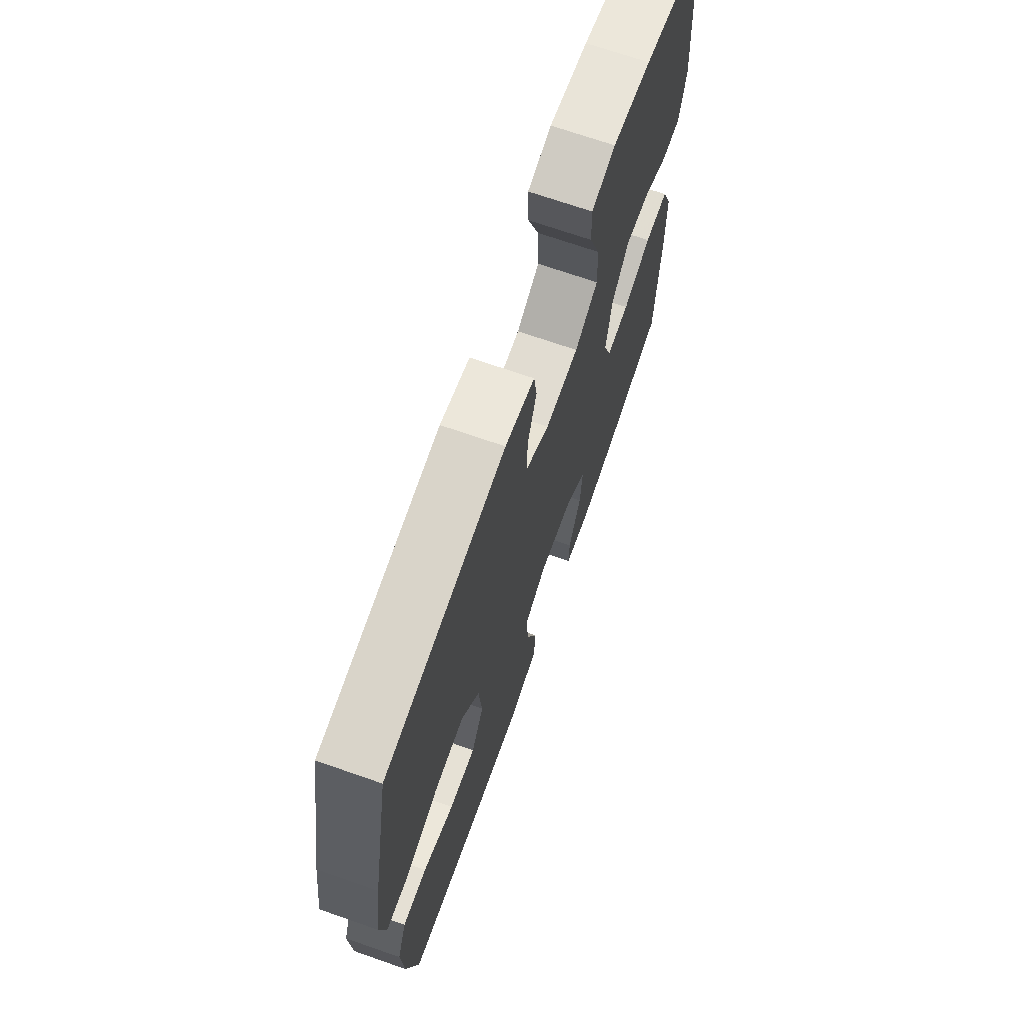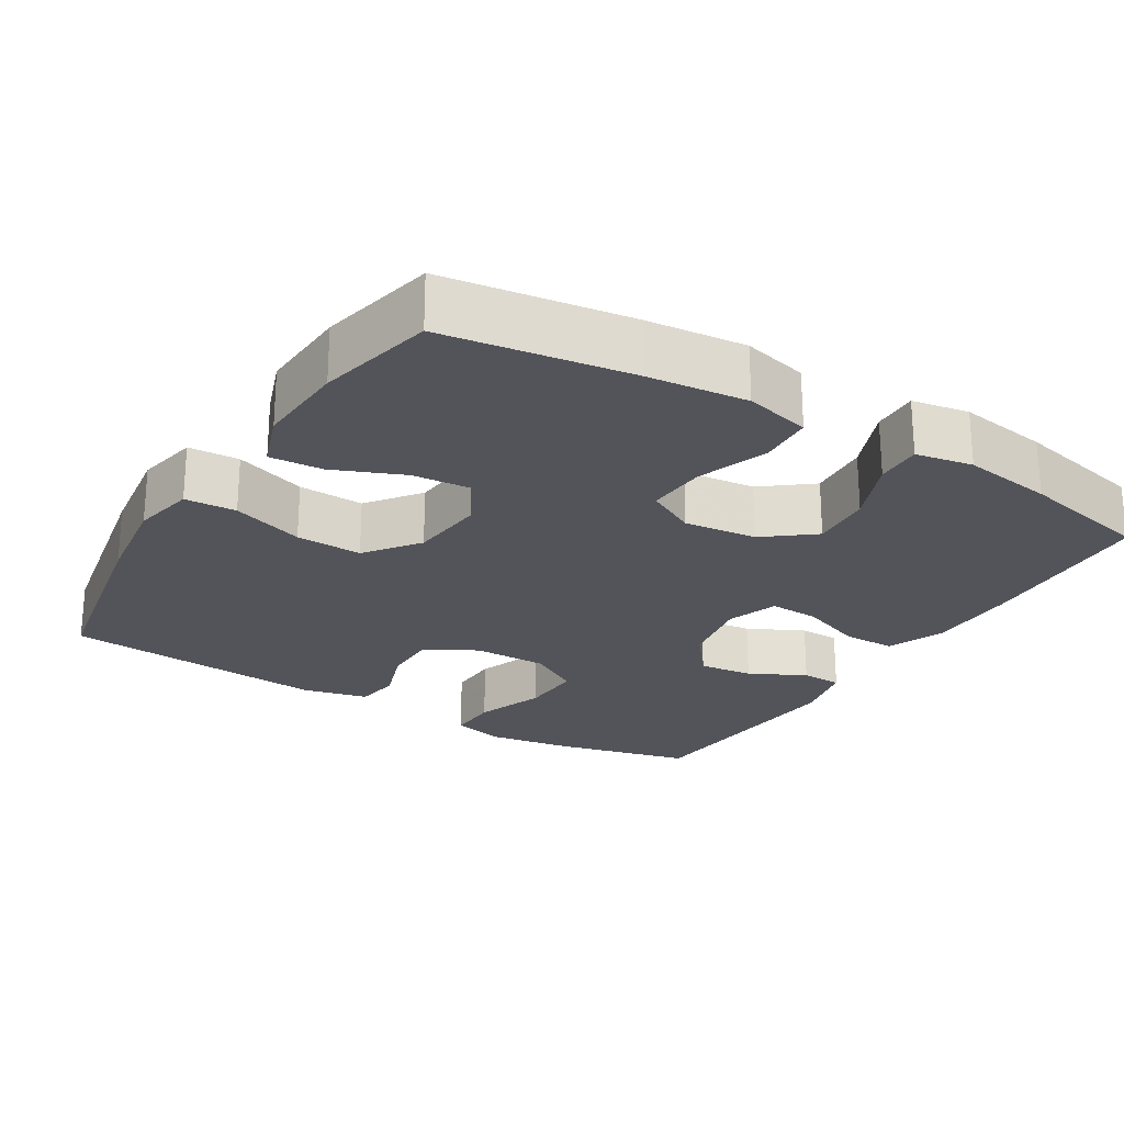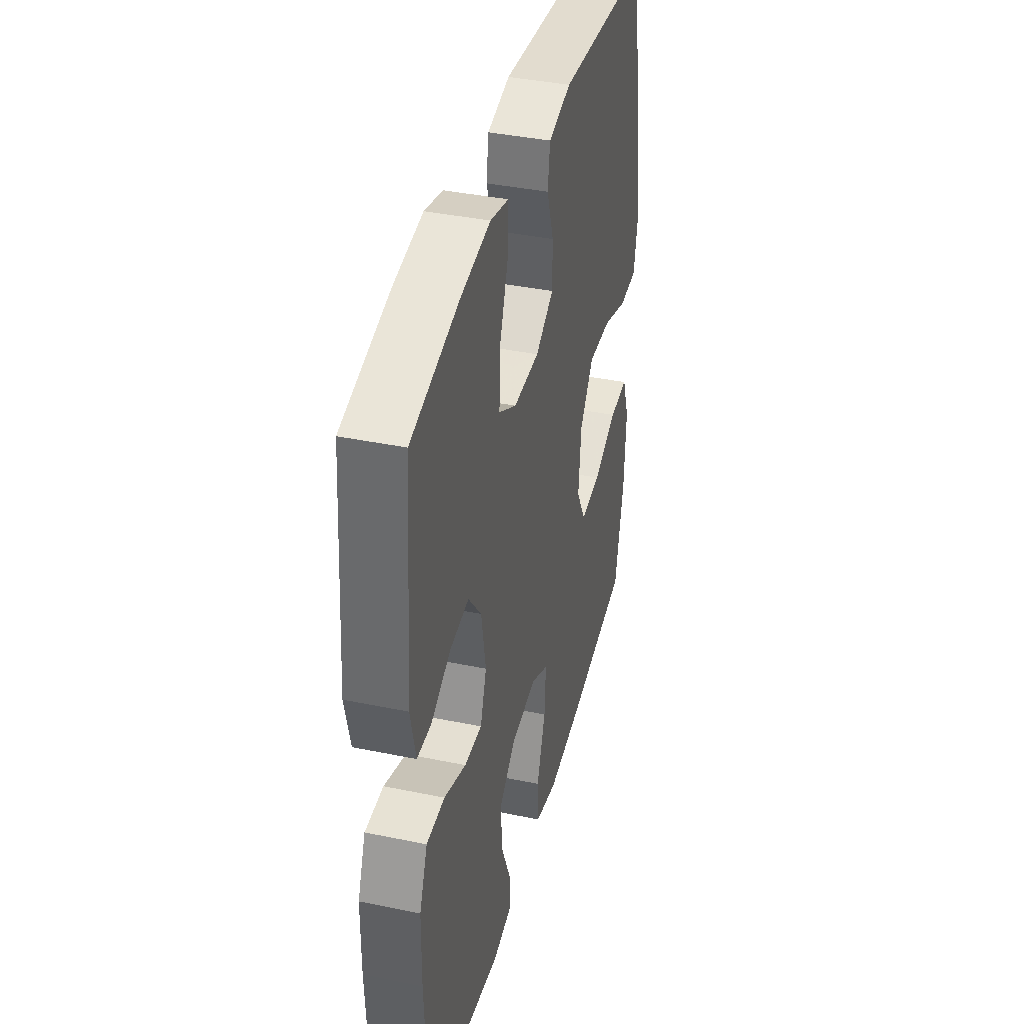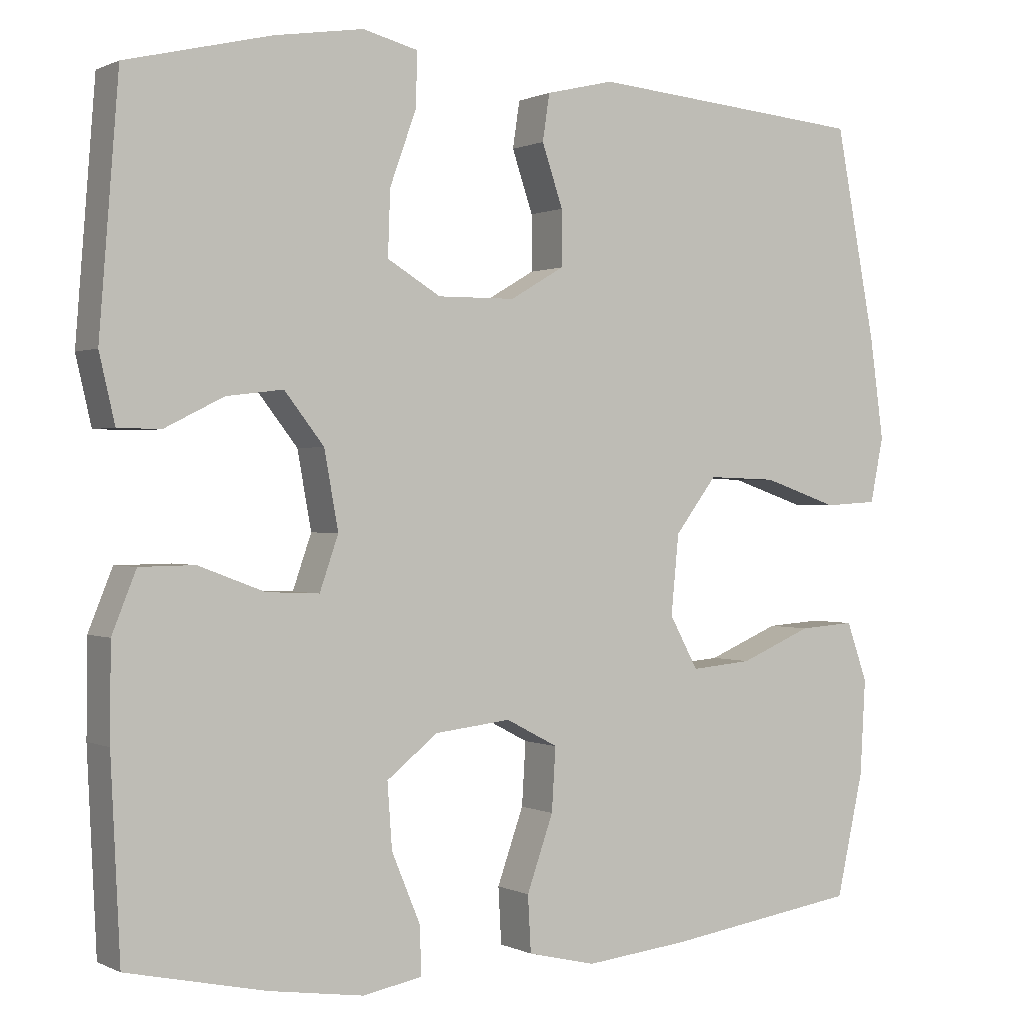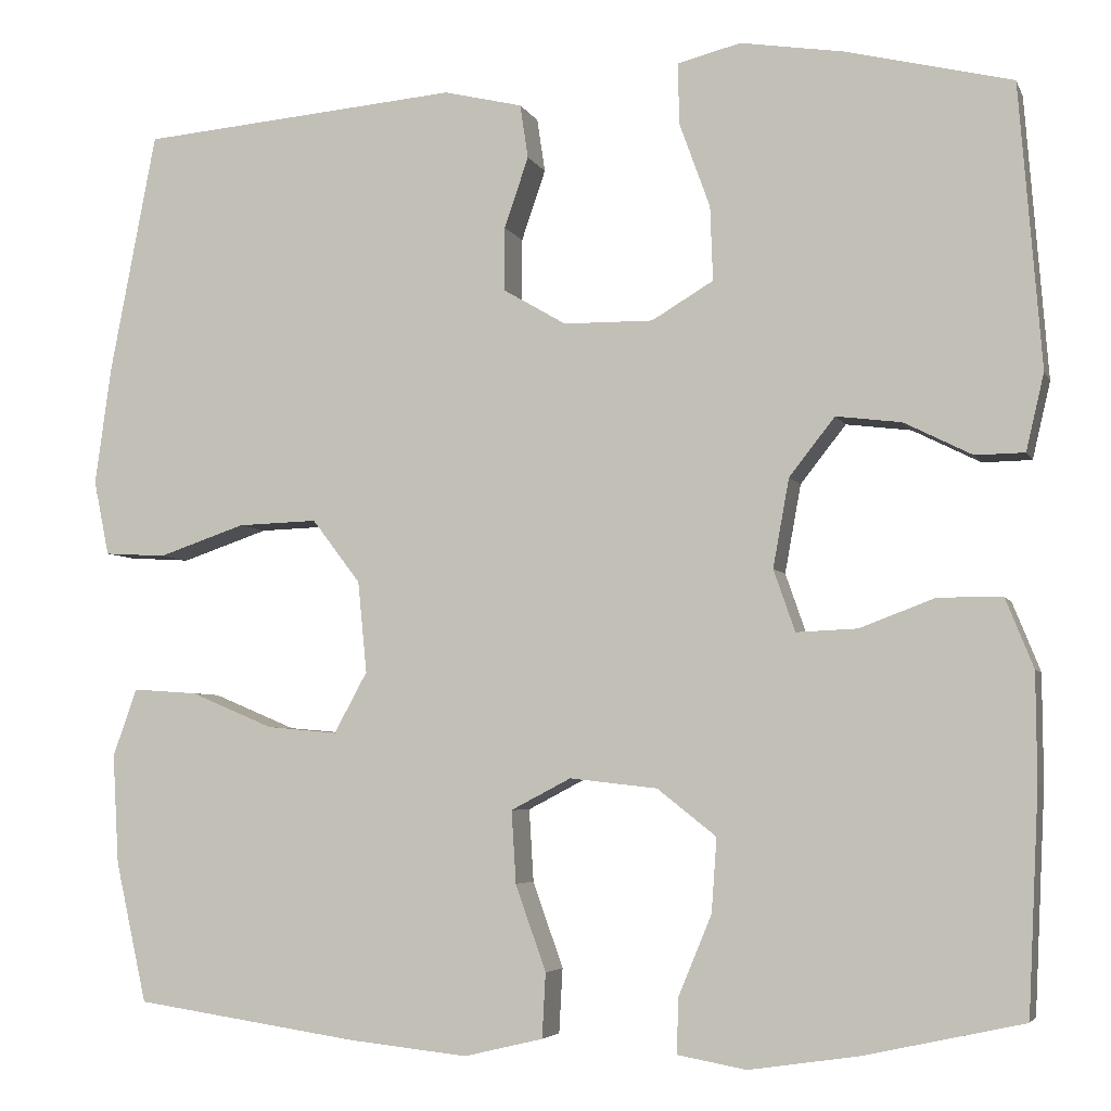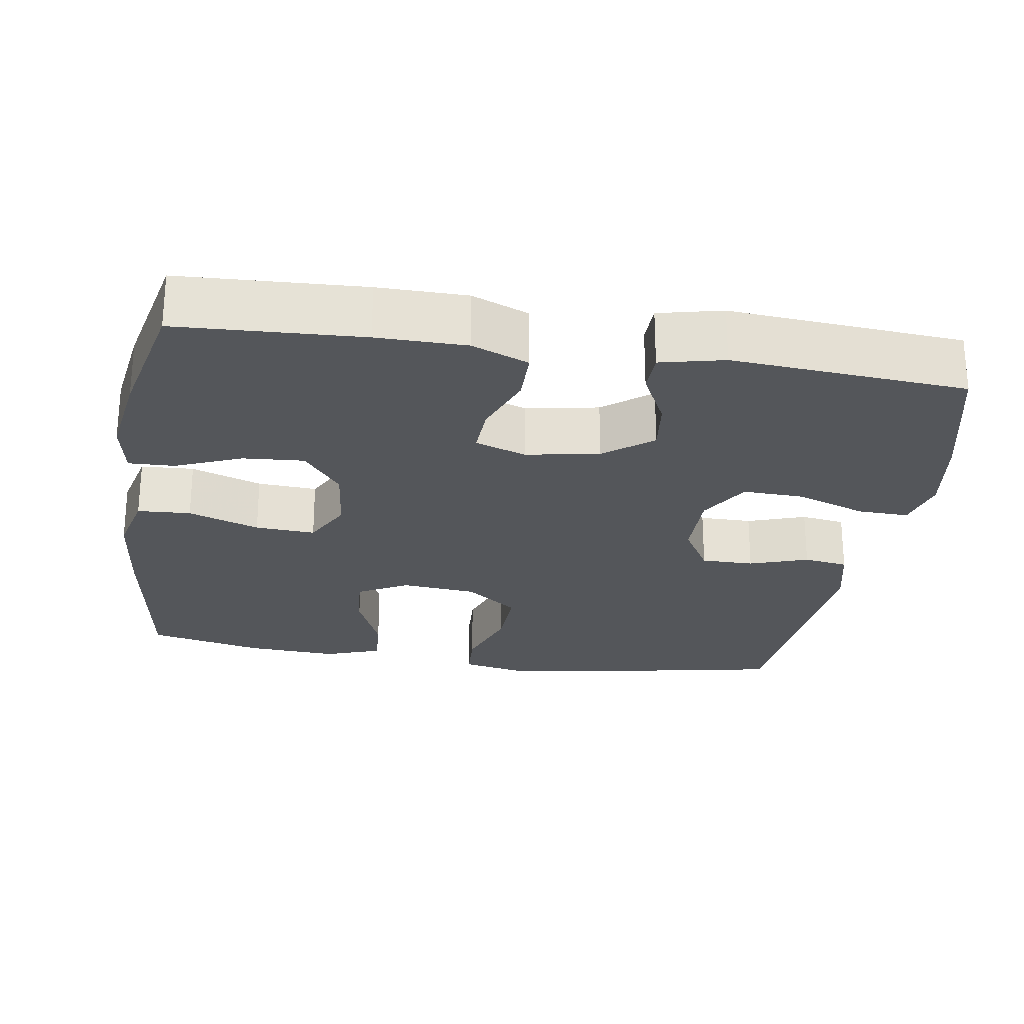
<metadata>
{"format":"obj","ext":"obj","renderer":"f3d","projection":"perspective","resolution":1024,"background":"white","views":[{"elev":69.8,"azim":109.3,"up":"+Z"},{"elev":-23.8,"azim":148.5,"up":"+Y"},{"elev":39.2,"azim":-75.5,"up":"+Z"},{"elev":0.5,"azim":-31.0,"up":"+Z"},{"elev":-4.7,"azim":-164.4,"up":"+Z"},{"elev":-25.1,"azim":-99.0,"up":"+Y"}]}
</metadata>
<code>
v 0.5 0.07 -0.5
v 0.249 0.07 -0.537
v 0.116 0.07 -0.551
v 0.028 0.07 -0.53
v 0.024 0.07 -0.458
v 0.058 0.07 -0.362
v 0.063 0.07 -0.281
v -0.004 0.07 -0.246
v -0.102 0.07 -0.257
v -0.168 0.07 -0.309
v -0.162 0.07 -0.392
v -0.125 0.07 -0.481
v -0.123 0.07 -0.543
v -0.2 0.07 -0.557
v -0.322 0.07 -0.539
v -0.5 0.07 -0.5
v -0.512 0.07 -0.252
v -0.511 0.07 -0.132
v -0.48 0.07 -0.055
v -0.409 0.07 -0.054
v -0.324 0.07 -0.086
v -0.256 0.07 -0.089
v -0.232 0.07 -0.02
v -0.25 0.07 0.079
v -0.301 0.07 0.144
v -0.374 0.07 0.135
v -0.45 0.07 0.097
v -0.505 0.07 0.098
v -0.525 0.07 0.184
v -0.5 0.07 0.5
v -0.314 0.07 0.545
v -0.199 0.07 0.563
v -0.128 0.07 0.545
v -0.13 0.07 0.476
v -0.164 0.07 0.382
v -0.167 0.07 0.299
v -0.098 0.07 0.258
v 0.002 0.07 0.259
v 0.072 0.07 0.3
v 0.072 0.07 0.371
v 0.045 0.07 0.45
v 0.054 0.07 0.51
v 0.142 0.07 0.531
v 0.5 0.07 0.5
v 0.552 0.07 0.229
v 0.57 0.07 0.098
v 0.553 0.07 0.014
v 0.484 0.07 0.01
v 0.387 0.07 0.043
v 0.298 0.07 0.046
v 0.244 0.07 -0.025
v 0.234 0.07 -0.127
v 0.271 0.07 -0.195
v 0.35 0.07 -0.188
v 0.443 0.07 -0.149
v 0.515 0.07 -0.144
v 0.542 0.07 -0.22
v 0.535 0.07 -0.343
v 0.5 0 -0.5
v 0.249 0 -0.537
v 0.116 0 -0.551
v 0.028 0 -0.53
v 0.024 0 -0.458
v 0.058 0 -0.362
v 0.063 0 -0.281
v -0.004 0 -0.246
v -0.102 0 -0.257
v -0.168 0 -0.309
v -0.162 0 -0.392
v -0.125 0 -0.481
v -0.123 0 -0.543
v -0.2 0 -0.557
v -0.322 0 -0.539
v -0.5 0 -0.5
v -0.512 0 -0.252
v -0.511 0 -0.132
v -0.48 0 -0.055
v -0.409 0 -0.054
v -0.324 0 -0.086
v -0.256 0 -0.089
v -0.232 0 -0.02
v -0.25 0 0.079
v -0.301 0 0.144
v -0.374 0 0.135
v -0.45 0 0.097
v -0.505 0 0.098
v -0.525 0 0.184
v -0.5 0 0.5
v -0.314 0 0.545
v -0.199 0 0.563
v -0.128 0 0.545
v -0.13 0 0.476
v -0.164 0 0.382
v -0.167 0 0.299
v -0.098 0 0.258
v 0.002 0 0.259
v 0.072 0 0.3
v 0.072 0 0.371
v 0.045 0 0.45
v 0.054 0 0.51
v 0.142 0 0.531
v 0.5 0 0.5
v 0.552 0 0.229
v 0.57 0 0.098
v 0.553 0 0.014
v 0.484 0 0.01
v 0.387 0 0.043
v 0.298 0 0.046
v 0.244 0 -0.025
v 0.234 0 -0.127
v 0.271 0 -0.195
v 0.35 0 -0.188
v 0.443 0 -0.149
v 0.515 0 -0.144
v 0.542 0 -0.22
v 0.535 0 -0.343
f 4 5 6
f 3 4 6
f 2 3 6
f 1 2 6
f 58 1 6
f 57 58 6
f 56 57 6
f 55 56 6
f 54 55 6
f 53 54 6 7
f 52 53 7 8
f 51 52 8 9
f 50 51 9
f 47 48 49
f 46 47 49
f 45 46 49
f 44 45 49
f 43 44 49
f 42 43 49
f 41 42 49
f 40 41 49
f 39 40 49 50
f 38 39 50 9
f 33 34 35
f 32 33 35
f 31 32 35
f 30 31 35
f 29 30 35
f 28 29 35
f 27 28 35
f 26 27 35
f 25 26 35 36
f 24 25 36 37
f 19 20 21
f 18 19 21
f 17 18 21
f 16 17 21
f 15 16 21
f 14 15 21
f 13 14 21
f 12 13 21
f 11 12 21
f 10 11 21 22
f 38 9 10
f 37 38 10
f 24 37 10
f 23 24 10
f 10 22 23
f 64 63 62
f 64 62 61
f 64 61 60
f 64 60 59
f 64 59 116
f 64 116 115
f 64 115 114
f 64 114 113
f 64 113 112
f 65 64 112 111
f 66 65 111 110
f 67 66 110 109
f 67 109 108
f 107 106 105
f 107 105 104
f 107 104 103
f 107 103 102
f 107 102 101
f 107 101 100
f 107 100 99
f 107 99 98
f 108 107 98 97
f 67 108 97 96
f 93 92 91
f 93 91 90
f 93 90 89
f 93 89 88
f 93 88 87
f 93 87 86
f 93 86 85
f 93 85 84
f 94 93 84 83
f 95 94 83 82
f 79 78 77
f 79 77 76
f 79 76 75
f 79 75 74
f 79 74 73
f 79 73 72
f 79 72 71
f 79 71 70
f 79 70 69
f 80 79 69 68
f 68 67 96
f 68 96 95
f 68 95 82
f 68 82 81
f 81 80 68
f 1 59 60 2
f 2 60 61 3
f 3 61 62 4
f 4 62 63 5
f 5 63 64 6
f 6 64 65 7
f 7 65 66 8
f 8 66 67 9
f 9 67 68 10
f 10 68 69 11
f 11 69 70 12
f 12 70 71 13
f 13 71 72 14
f 14 72 73 15
f 15 73 74 16
f 16 74 75 17
f 17 75 76 18
f 18 76 77 19
f 19 77 78 20
f 20 78 79 21
f 21 79 80 22
f 22 80 81 23
f 23 81 82 24
f 24 82 83 25
f 25 83 84 26
f 26 84 85 27
f 27 85 86 28
f 28 86 87 29
f 29 87 88 30
f 30 88 89 31
f 31 89 90 32
f 32 90 91 33
f 33 91 92 34
f 34 92 93 35
f 35 93 94 36
f 36 94 95 37
f 37 95 96 38
f 38 96 97 39
f 39 97 98 40
f 40 98 99 41
f 41 99 100 42
f 42 100 101 43
f 43 101 102 44
f 44 102 103 45
f 45 103 104 46
f 46 104 105 47
f 47 105 106 48
f 48 106 107 49
f 49 107 108 50
f 50 108 109 51
f 51 109 110 52
f 52 110 111 53
f 53 111 112 54
f 54 112 113 55
f 55 113 114 56
f 56 114 115 57
f 57 115 116 58
f 58 116 59 1

</code>
